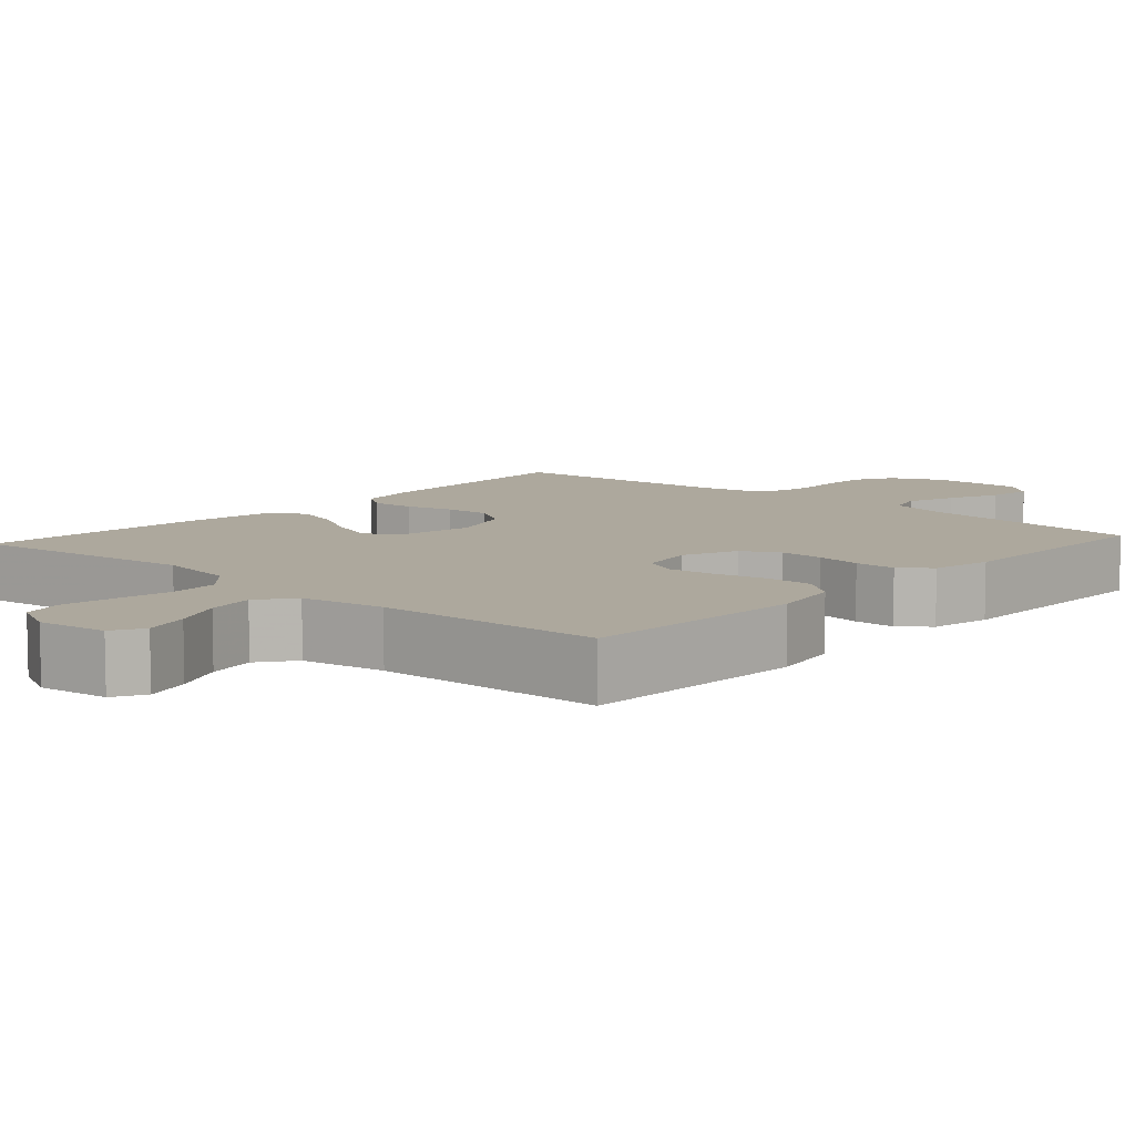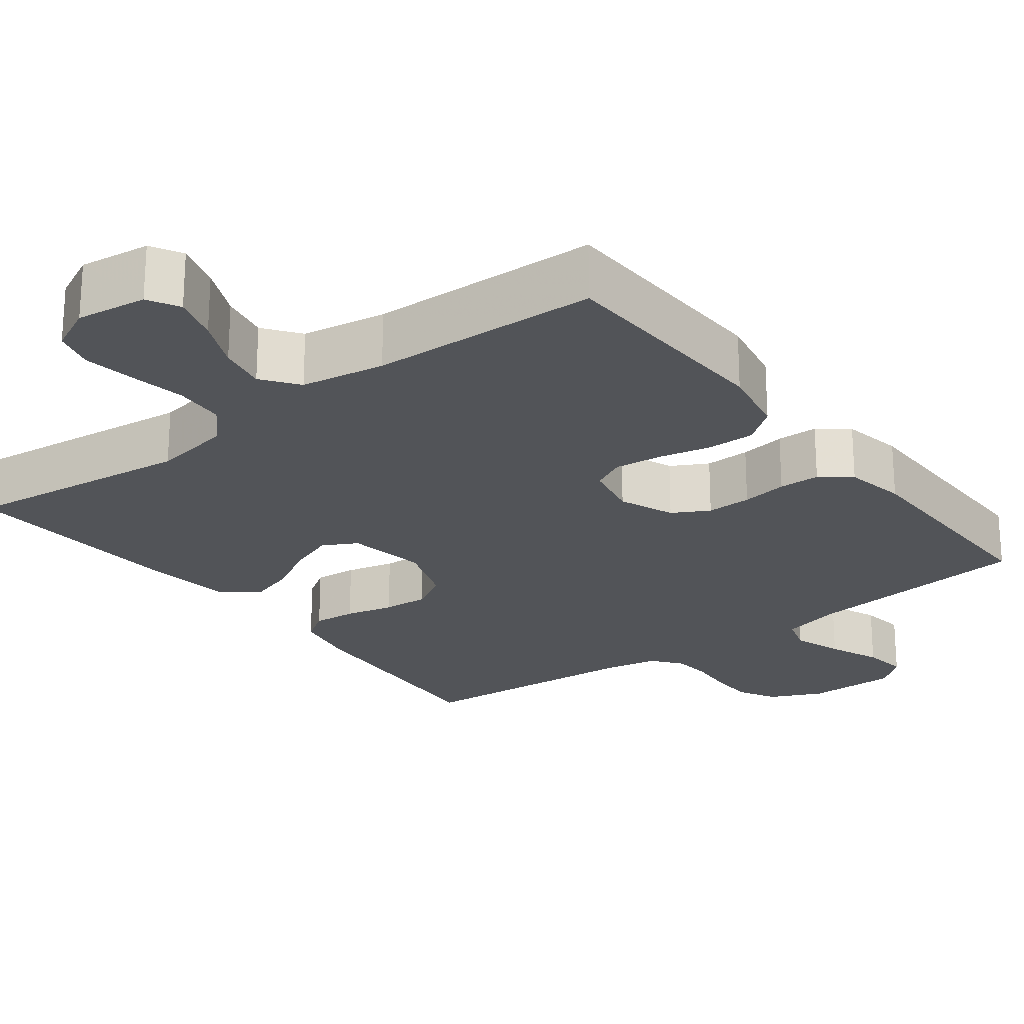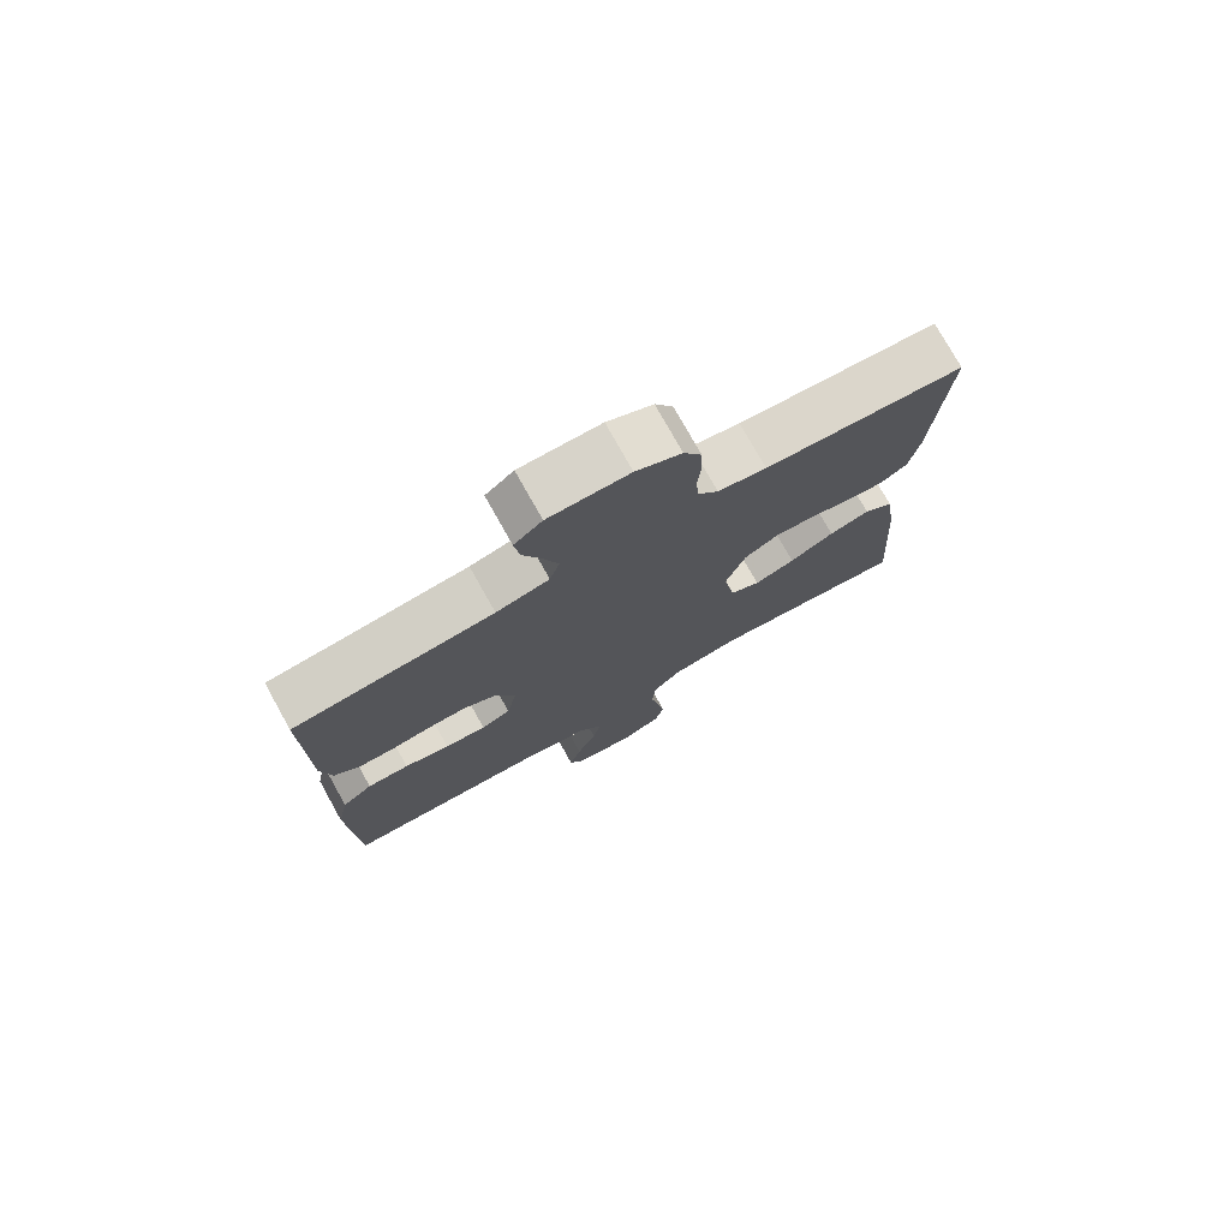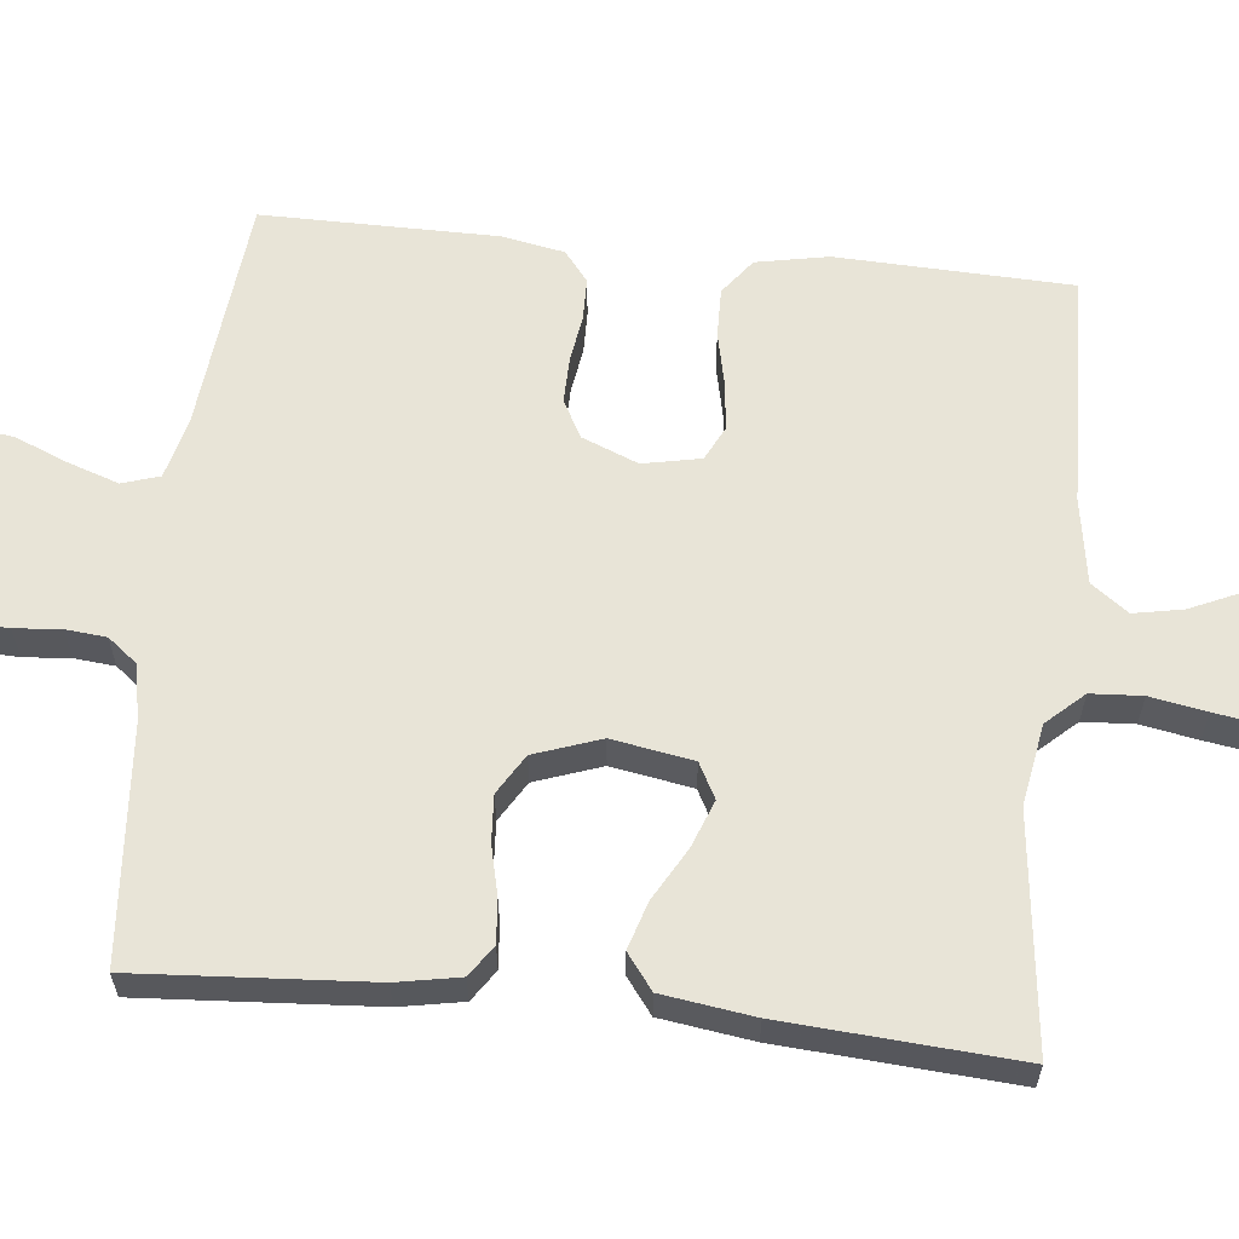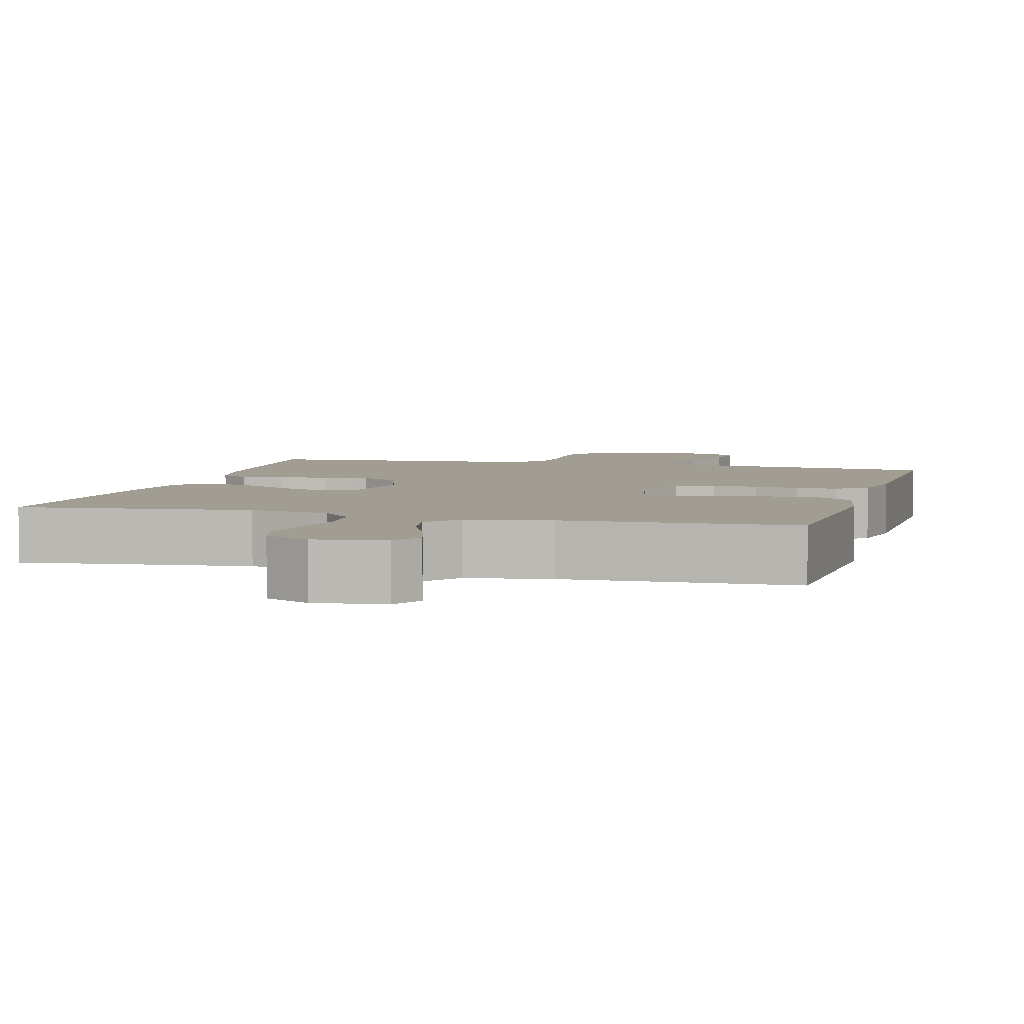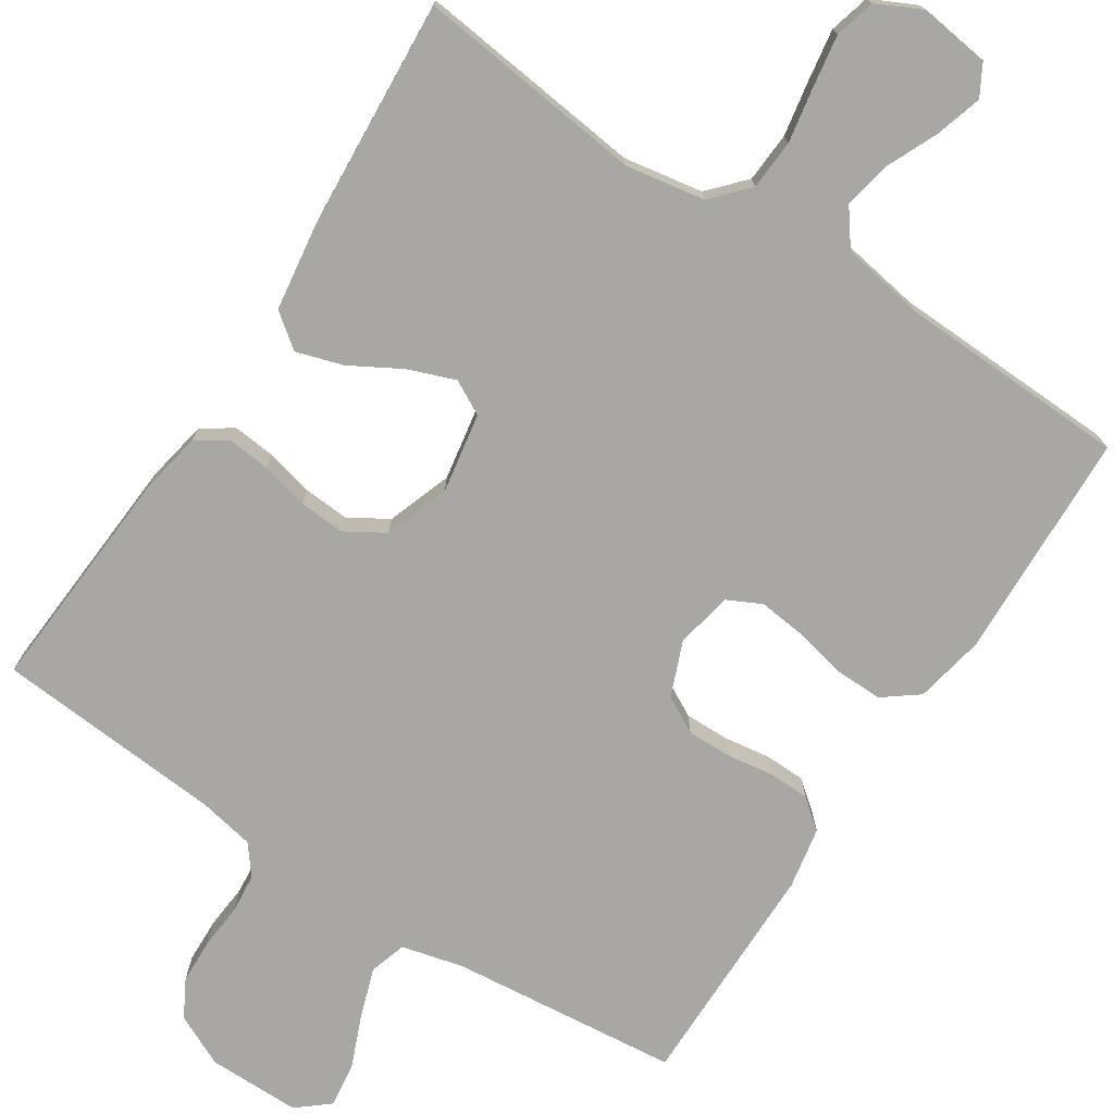
<metadata>
{"format":"obj","ext":"obj","renderer":"f3d","projection":"perspective","resolution":1024,"background":"white","views":[{"elev":8.7,"azim":-138.0,"up":"+Y"},{"elev":-23.3,"azim":-142.7,"up":"+Y"},{"elev":76.3,"azim":-29.2,"up":"+Z"},{"elev":61.3,"azim":96.0,"up":"+Y"},{"elev":4.7,"azim":-164.6,"up":"+Y"},{"elev":-74.7,"azim":146.9,"up":"+Y"}]}
</metadata>
<code>
v -0.5 0.07 0.5
v -0.2 0.07 0.531
v -0.12 0.07 0.551
v -0.105 0.07 0.599
v -0.127 0.07 0.664
v -0.155 0.07 0.732
v -0.163 0.07 0.791
v -0.121 0.07 0.826
v 0 0.07 0.826
v 0.068 0.07 0.794
v 0.095 0.07 0.745
v 0.097 0.07 0.687
v 0.092 0.07 0.627
v 0.097 0.07 0.575
v 0.127 0.07 0.537
v 0.2 0.07 0.523
v 0.5 0.07 0.5
v 0.48 0.07 0.2
v 0.465 0.07 0.119
v 0.425 0.07 0.092
v 0.369 0.07 0.097
v 0.306 0.07 0.112
v 0.246 0.07 0.116
v 0.195 0.07 0.085
v 0.165 0.07 0
v 0.183 0.07 -0.104
v 0.228 0.07 -0.128
v 0.289 0.07 -0.105
v 0.356 0.07 -0.067
v 0.417 0.07 -0.048
v 0.462 0.07 -0.082
v 0.479 0.07 -0.2
v 0.5 0.07 -0.5
v 0.2 0.07 -0.465
v 0.096 0.07 -0.483
v 0.053 0.07 -0.53
v 0.049 0.07 -0.596
v 0.062 0.07 -0.668
v 0.073 0.07 -0.737
v 0.059 0.07 -0.79
v 0 0.07 -0.819
v -0.092 0.07 -0.807
v -0.115 0.07 -0.766
v -0.097 0.07 -0.705
v -0.067 0.07 -0.638
v -0.055 0.07 -0.575
v -0.09 0.07 -0.528
v -0.2 0.07 -0.51
v -0.5 0.07 -0.5
v -0.511 0.07 -0.2
v -0.493 0.07 -0.108
v -0.447 0.07 -0.073
v -0.384 0.07 -0.074
v -0.316 0.07 -0.089
v -0.254 0.07 -0.096
v -0.21 0.07 -0.074
v -0.195 0.07 0
v -0.224 0.07 0.072
v -0.272 0.07 0.098
v -0.331 0.07 0.097
v -0.391 0.07 0.088
v -0.445 0.07 0.089
v -0.484 0.07 0.12
v -0.499 0.07 0.2
v -0.5 0 0.5
v -0.2 0 0.531
v -0.12 0 0.551
v -0.105 0 0.599
v -0.127 0 0.664
v -0.155 0 0.732
v -0.163 0 0.791
v -0.121 0 0.826
v 0 0 0.826
v 0.068 0 0.794
v 0.095 0 0.745
v 0.097 0 0.687
v 0.092 0 0.627
v 0.097 0 0.575
v 0.127 0 0.537
v 0.2 0 0.523
v 0.5 0 0.5
v 0.48 0 0.2
v 0.465 0 0.119
v 0.425 0 0.092
v 0.369 0 0.097
v 0.306 0 0.112
v 0.246 0 0.116
v 0.195 0 0.085
v 0.165 0 0
v 0.183 0 -0.104
v 0.228 0 -0.128
v 0.289 0 -0.105
v 0.356 0 -0.067
v 0.417 0 -0.048
v 0.462 0 -0.082
v 0.479 0 -0.2
v 0.5 0 -0.5
v 0.2 0 -0.465
v 0.096 0 -0.483
v 0.053 0 -0.53
v 0.049 0 -0.596
v 0.062 0 -0.668
v 0.073 0 -0.737
v 0.059 0 -0.79
v 0 0 -0.819
v -0.092 0 -0.807
v -0.115 0 -0.766
v -0.097 0 -0.705
v -0.067 0 -0.638
v -0.055 0 -0.575
v -0.09 0 -0.528
v -0.2 0 -0.51
v -0.5 0 -0.5
v -0.511 0 -0.2
v -0.493 0 -0.108
v -0.447 0 -0.073
v -0.384 0 -0.074
v -0.316 0 -0.089
v -0.254 0 -0.096
v -0.21 0 -0.074
v -0.195 0 0
v -0.224 0 0.072
v -0.272 0 0.098
v -0.331 0 0.097
v -0.391 0 0.088
v -0.445 0 0.089
v -0.484 0 0.12
v -0.499 0 0.2
f 63 64 1 2
f 60 61 62 63
f 59 60 63 2
f 58 59 2 3
f 57 58 3 4
f 51 52 53 54
f 51 54 55
f 48 49 50 51
f 47 48 51 55
f 46 47 55 56
f 42 43 44 45
f 42 45 46
f 41 42 46
f 40 41 46
f 37 38 39 40
f 37 40 46 56
f 31 32 33 34
f 31 34 35
f 28 29 30 31
f 27 28 31 35
f 26 27 35 36
f 19 20 21 22
f 19 22 23
f 16 17 18 19
f 15 16 19 23
f 14 15 23 24
f 10 11 12 13
f 10 13 14
f 9 10 14
f 5 6 7 8
f 4 5 8 9
f 57 4 9 14
f 36 37 56 57
f 25 26 36 57
f 14 24 25 57
f 66 65 128 127
f 127 126 125 124
f 66 127 124 123
f 67 66 123 122
f 68 67 122 121
f 118 117 116 115
f 119 118 115
f 115 114 113 112
f 119 115 112 111
f 120 119 111 110
f 109 108 107 106
f 110 109 106
f 110 106 105
f 110 105 104
f 104 103 102 101
f 120 110 104 101
f 98 97 96 95
f 99 98 95
f 95 94 93 92
f 99 95 92 91
f 100 99 91 90
f 86 85 84 83
f 87 86 83
f 83 82 81 80
f 87 83 80 79
f 88 87 79 78
f 77 76 75 74
f 78 77 74
f 78 74 73
f 72 71 70 69
f 73 72 69 68
f 78 73 68 121
f 121 120 101 100
f 121 100 90 89
f 121 89 88 78
f 1 65 66 2
f 2 66 67 3
f 3 67 68 4
f 4 68 69 5
f 5 69 70 6
f 6 70 71 7
f 7 71 72 8
f 8 72 73 9
f 9 73 74 10
f 10 74 75 11
f 11 75 76 12
f 12 76 77 13
f 13 77 78 14
f 14 78 79 15
f 15 79 80 16
f 16 80 81 17
f 17 81 82 18
f 18 82 83 19
f 19 83 84 20
f 20 84 85 21
f 21 85 86 22
f 22 86 87 23
f 23 87 88 24
f 24 88 89 25
f 25 89 90 26
f 26 90 91 27
f 27 91 92 28
f 28 92 93 29
f 29 93 94 30
f 30 94 95 31
f 31 95 96 32
f 32 96 97 33
f 33 97 98 34
f 34 98 99 35
f 35 99 100 36
f 36 100 101 37
f 37 101 102 38
f 38 102 103 39
f 39 103 104 40
f 40 104 105 41
f 41 105 106 42
f 42 106 107 43
f 43 107 108 44
f 44 108 109 45
f 45 109 110 46
f 46 110 111 47
f 47 111 112 48
f 48 112 113 49
f 49 113 114 50
f 50 114 115 51
f 51 115 116 52
f 52 116 117 53
f 53 117 118 54
f 54 118 119 55
f 55 119 120 56
f 56 120 121 57
f 57 121 122 58
f 58 122 123 59
f 59 123 124 60
f 60 124 125 61
f 61 125 126 62
f 62 126 127 63
f 63 127 128 64
f 64 128 65 1

</code>
